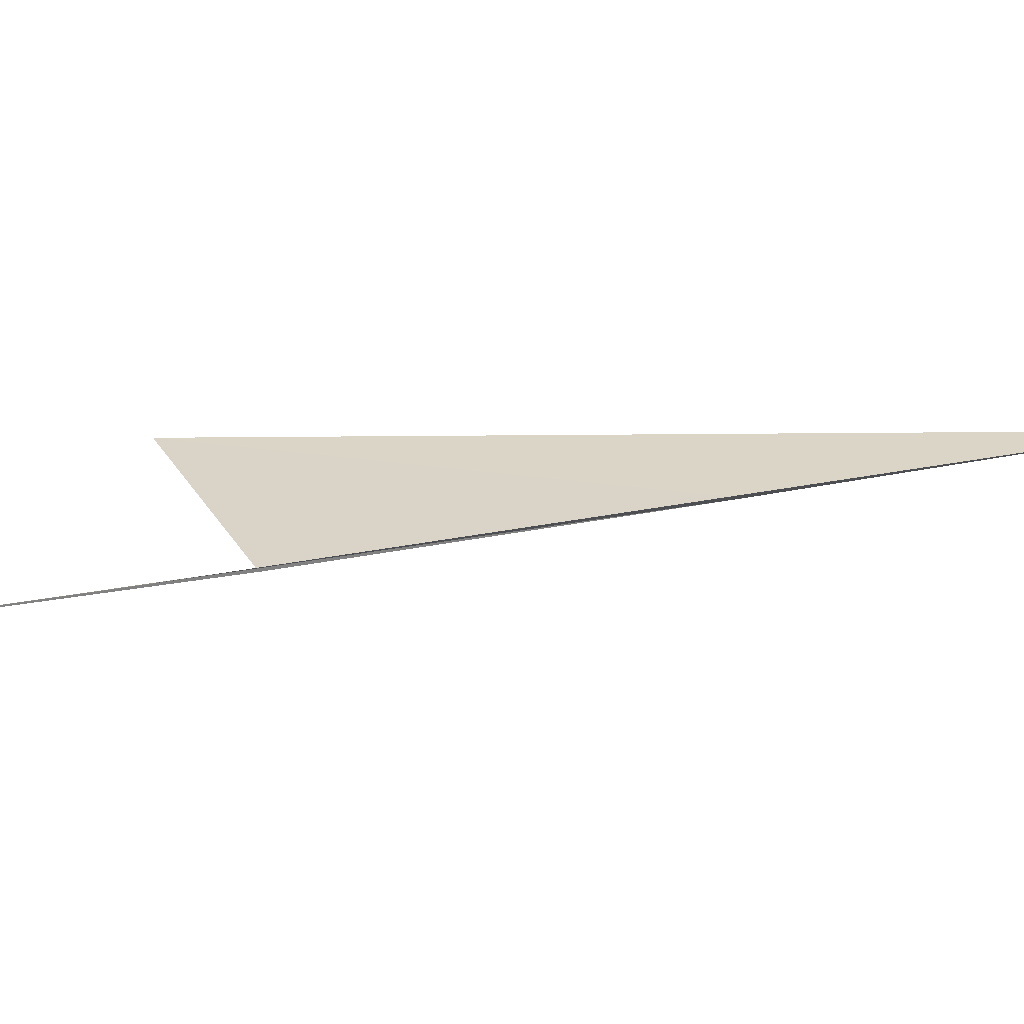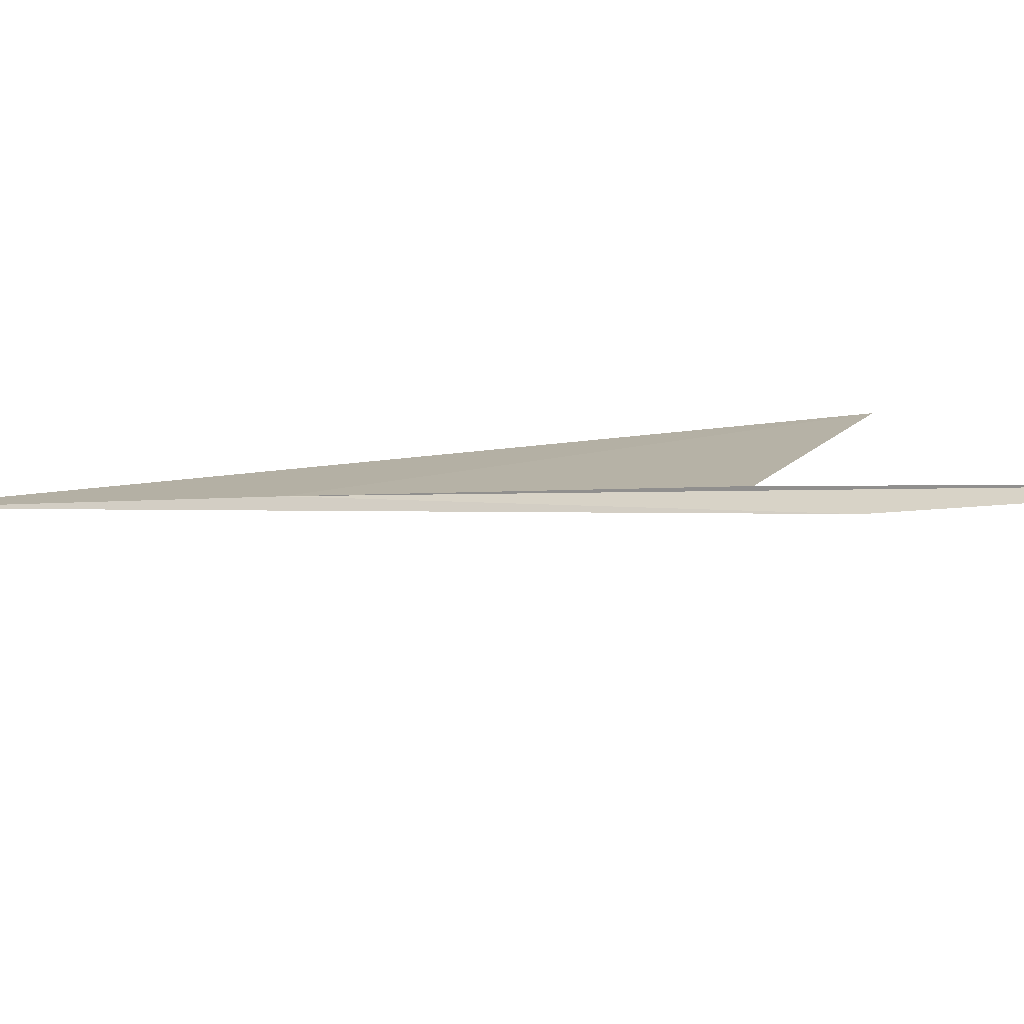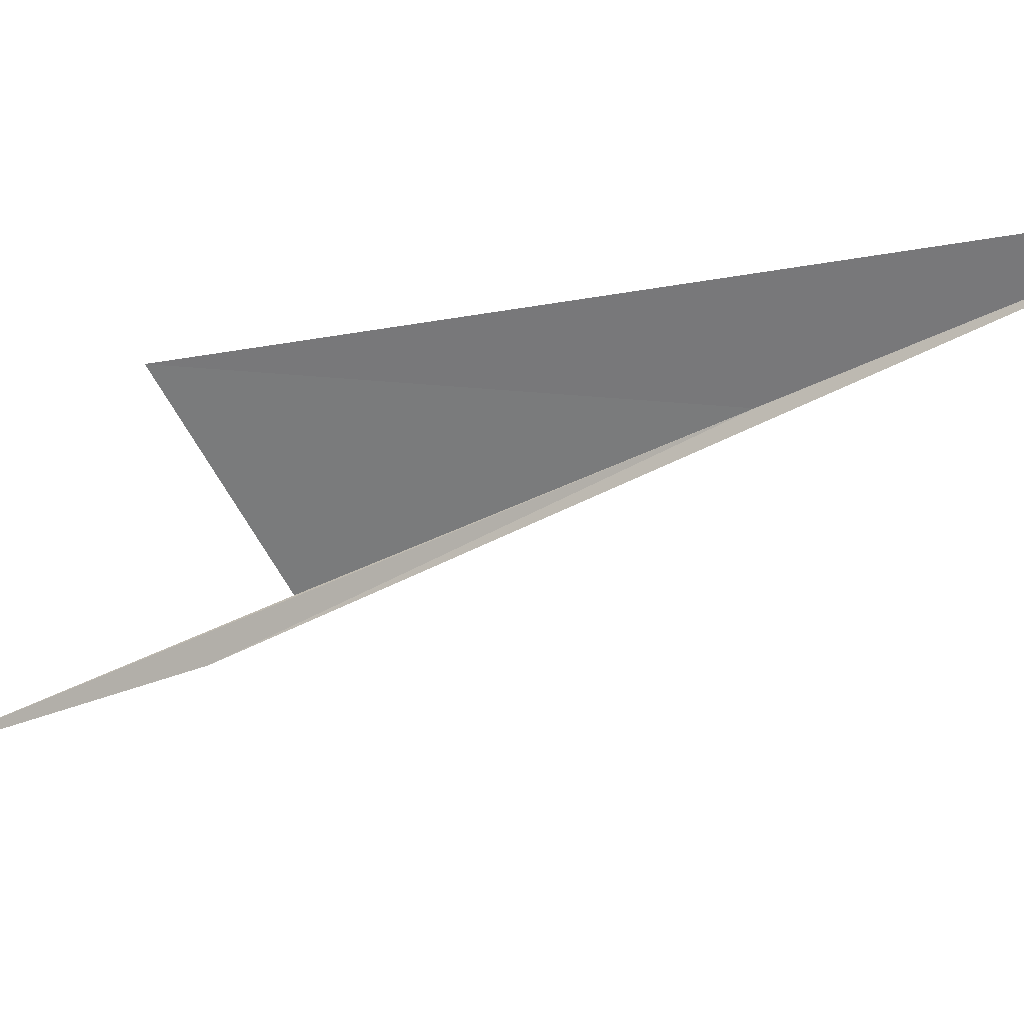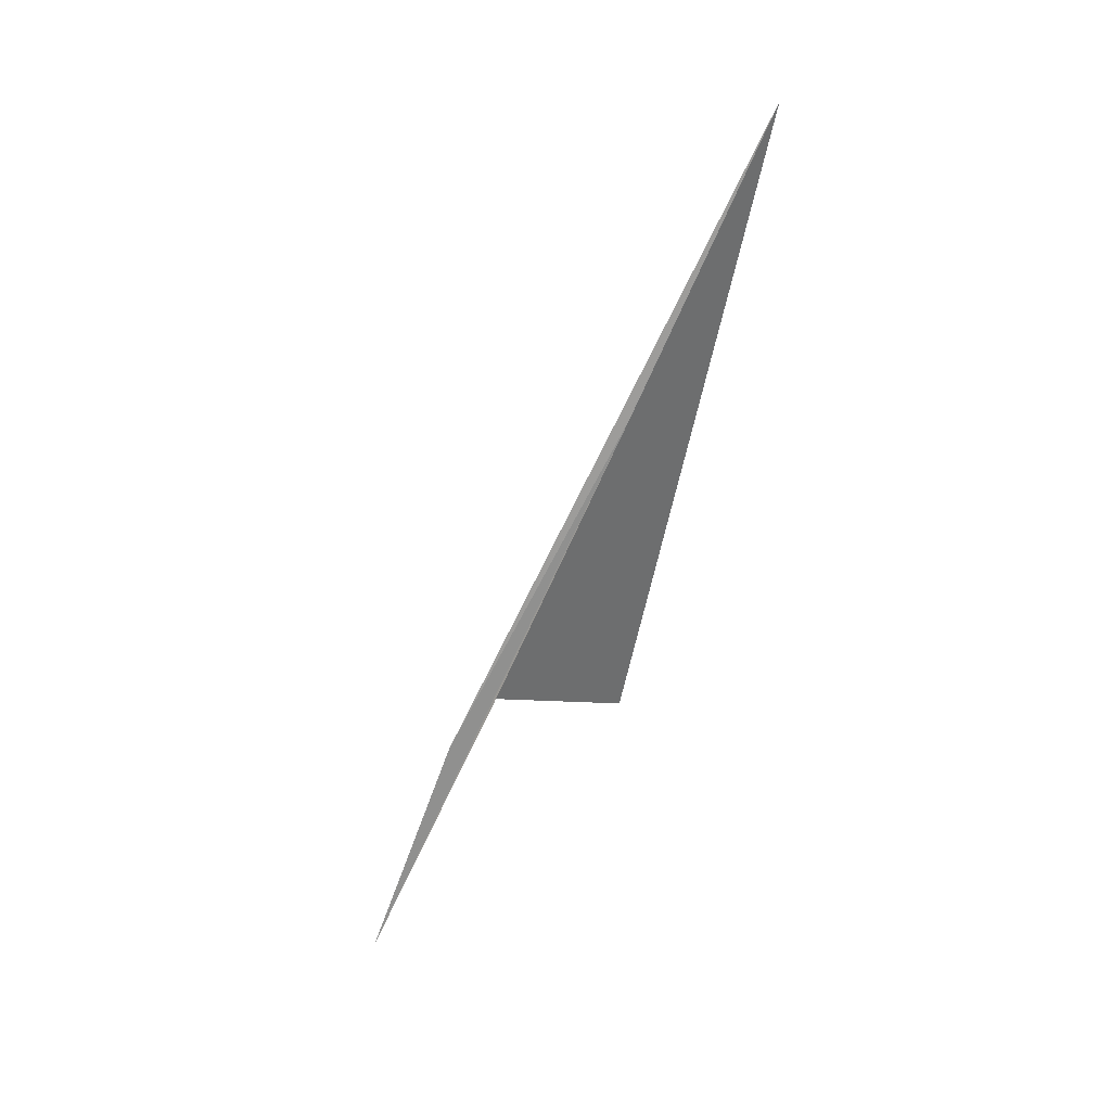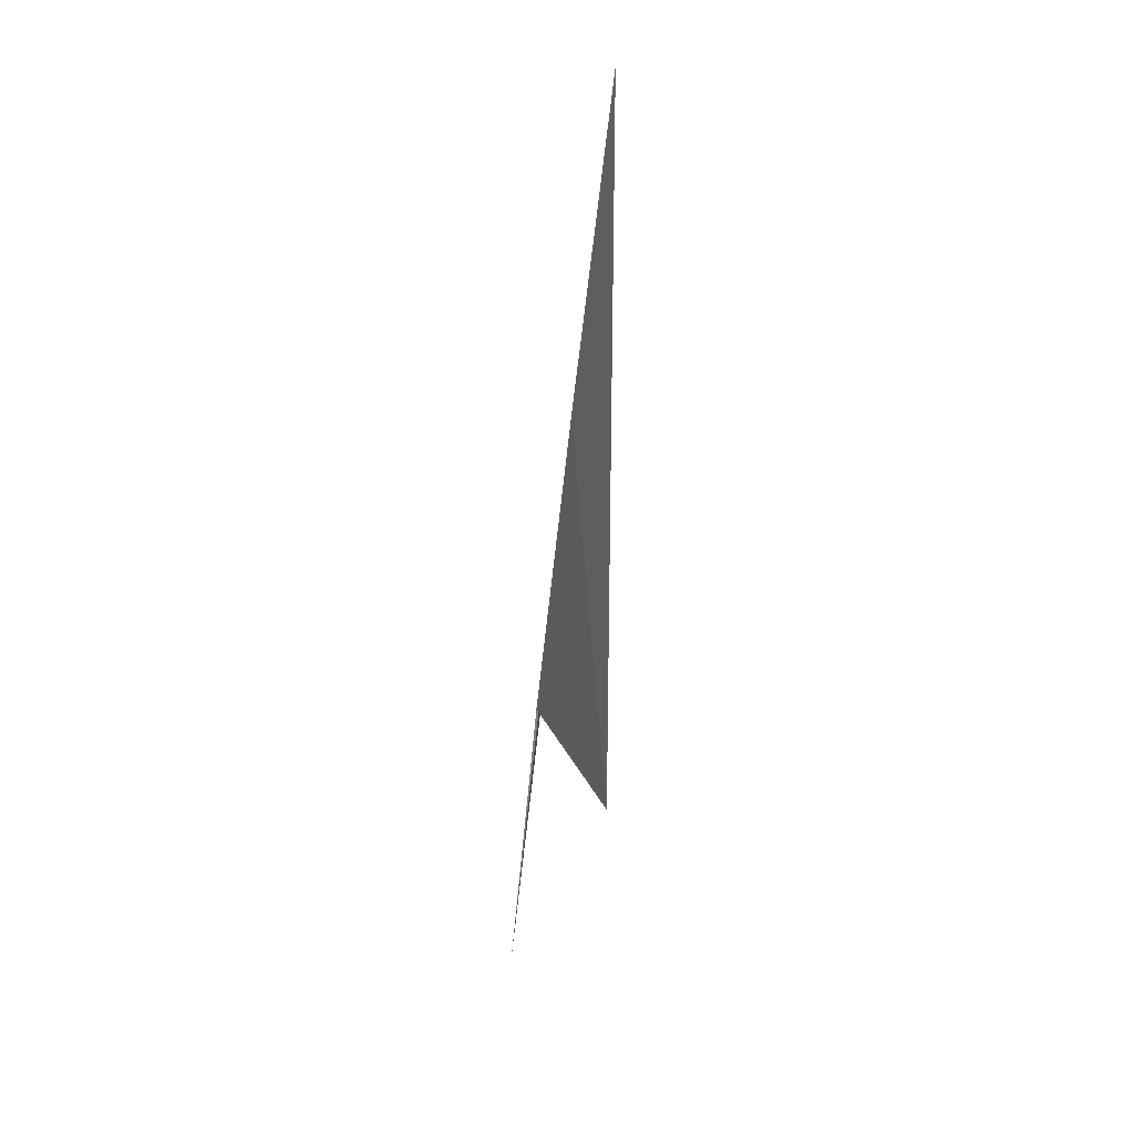
<metadata>
{"format":"obj","ext":"obj","renderer":"f3d","projection":"perspective","resolution":1024,"background":"white","views":[{"elev":-75.0,"azim":-90.7,"up":"+Y"},{"elev":-64.0,"azim":103.1,"up":"+Y"},{"elev":16.5,"azim":-74.3,"up":"+Y"},{"elev":33.4,"azim":69.7,"up":"+Z"},{"elev":2.6,"azim":169.9,"up":"+Z"}]}
</metadata>
<code>
v -28.13 42.02 39.4
v -28.06 40.93 37.18
v -28.02 39.83 34.98
v -28.11 40.55 36.76
v -28.23 43.11 41.62
v -28.38 42.09 36.59
f 1 2 3
f 1 3 4
f 1 4 5
f 1 6 2
f 1 5 6

</code>
